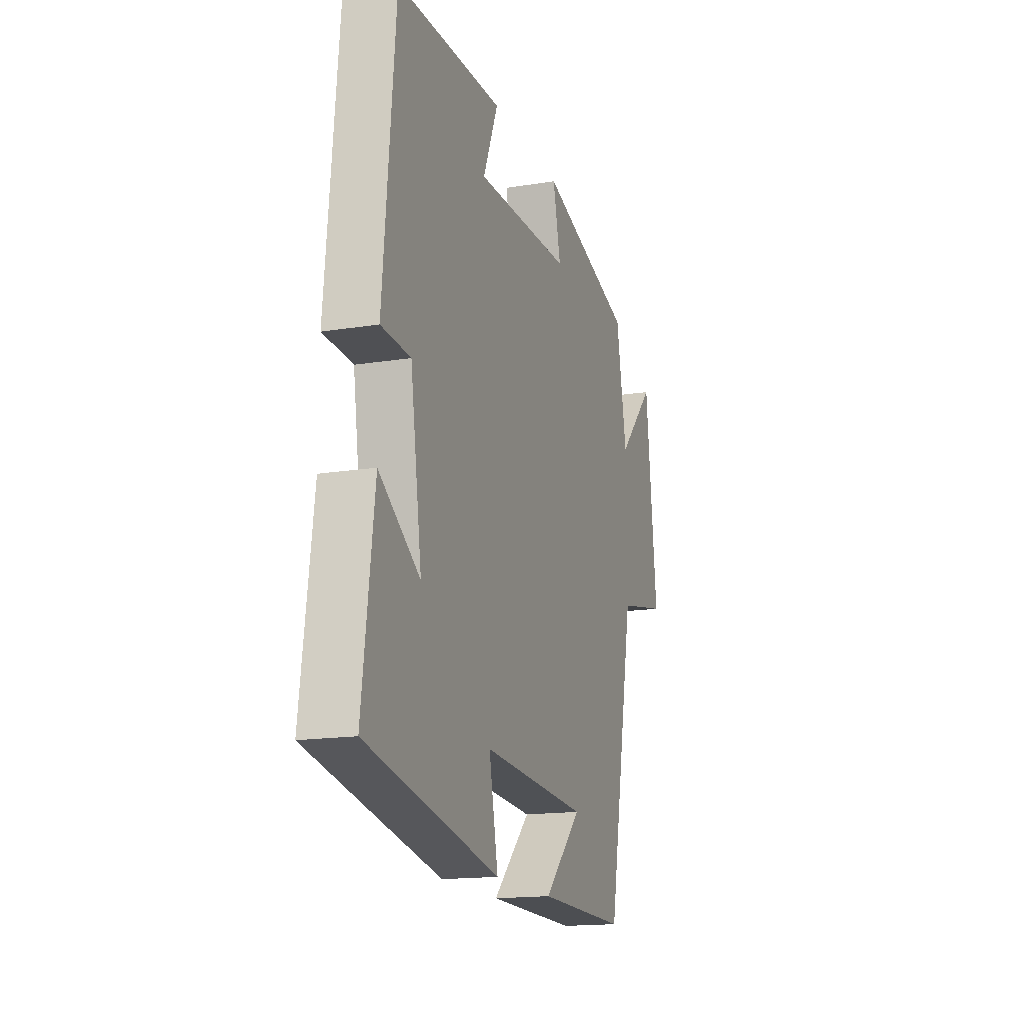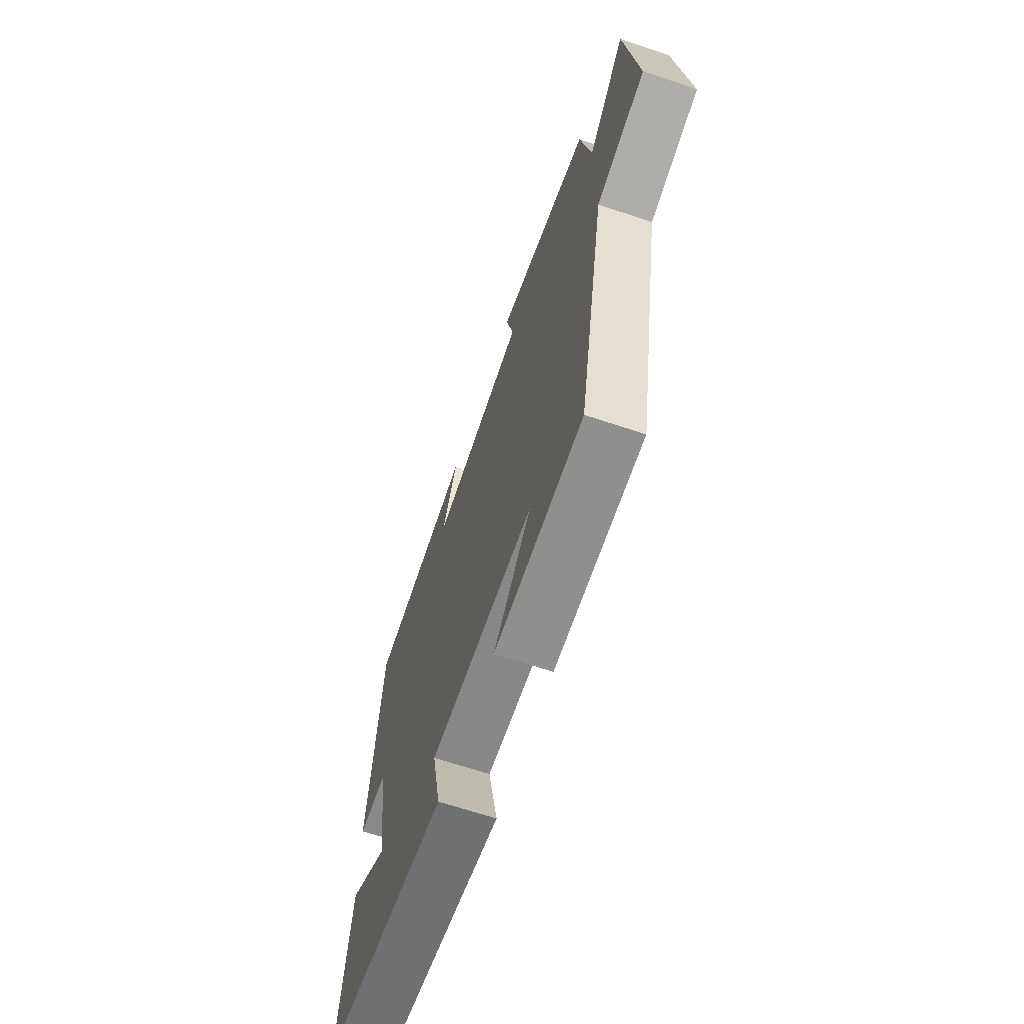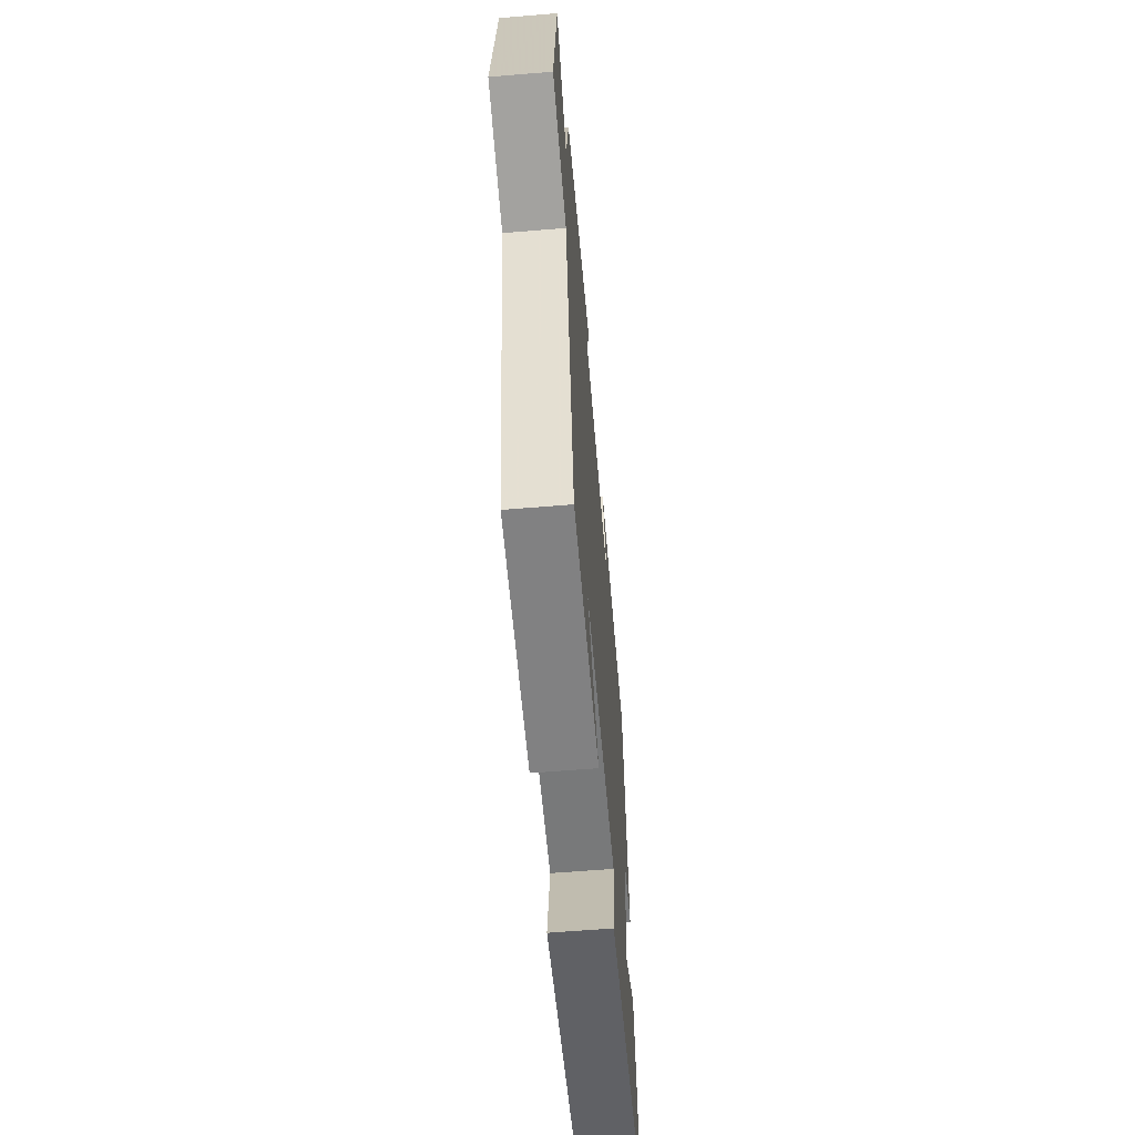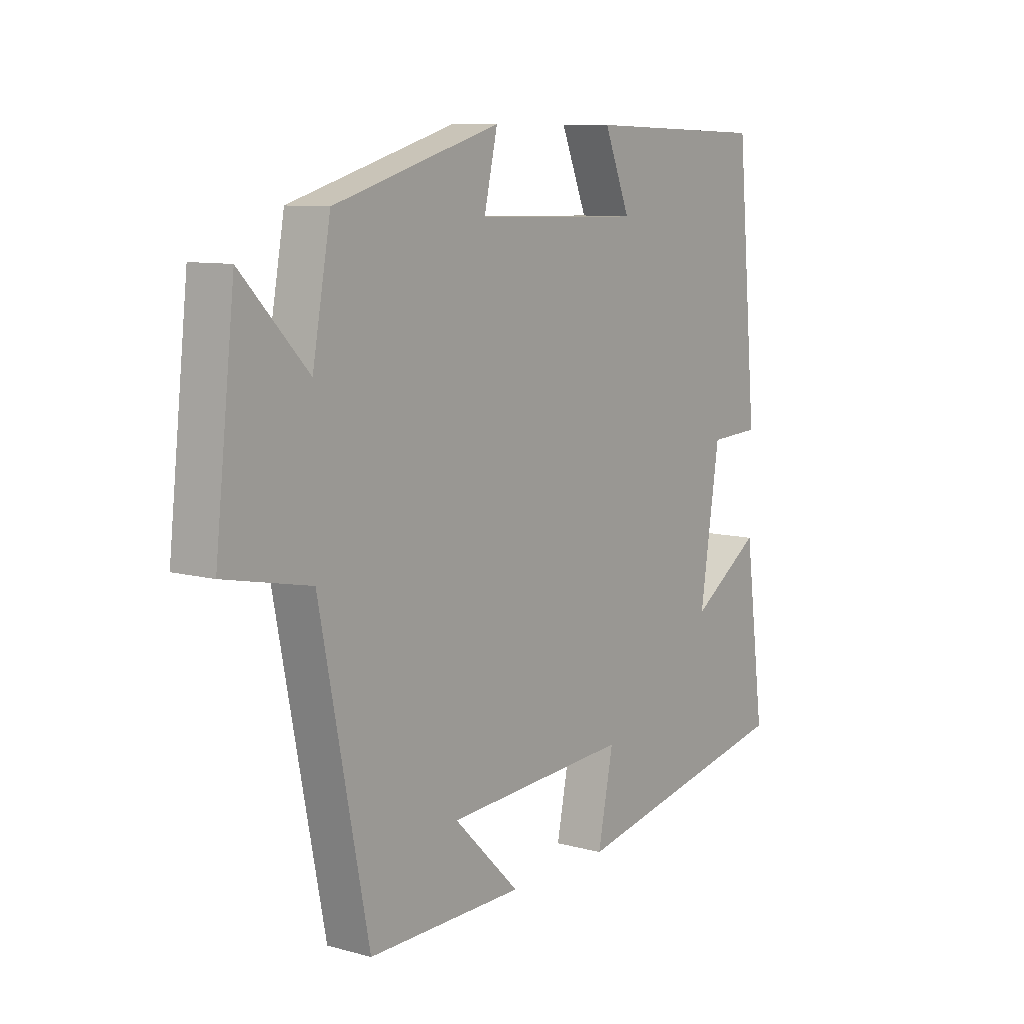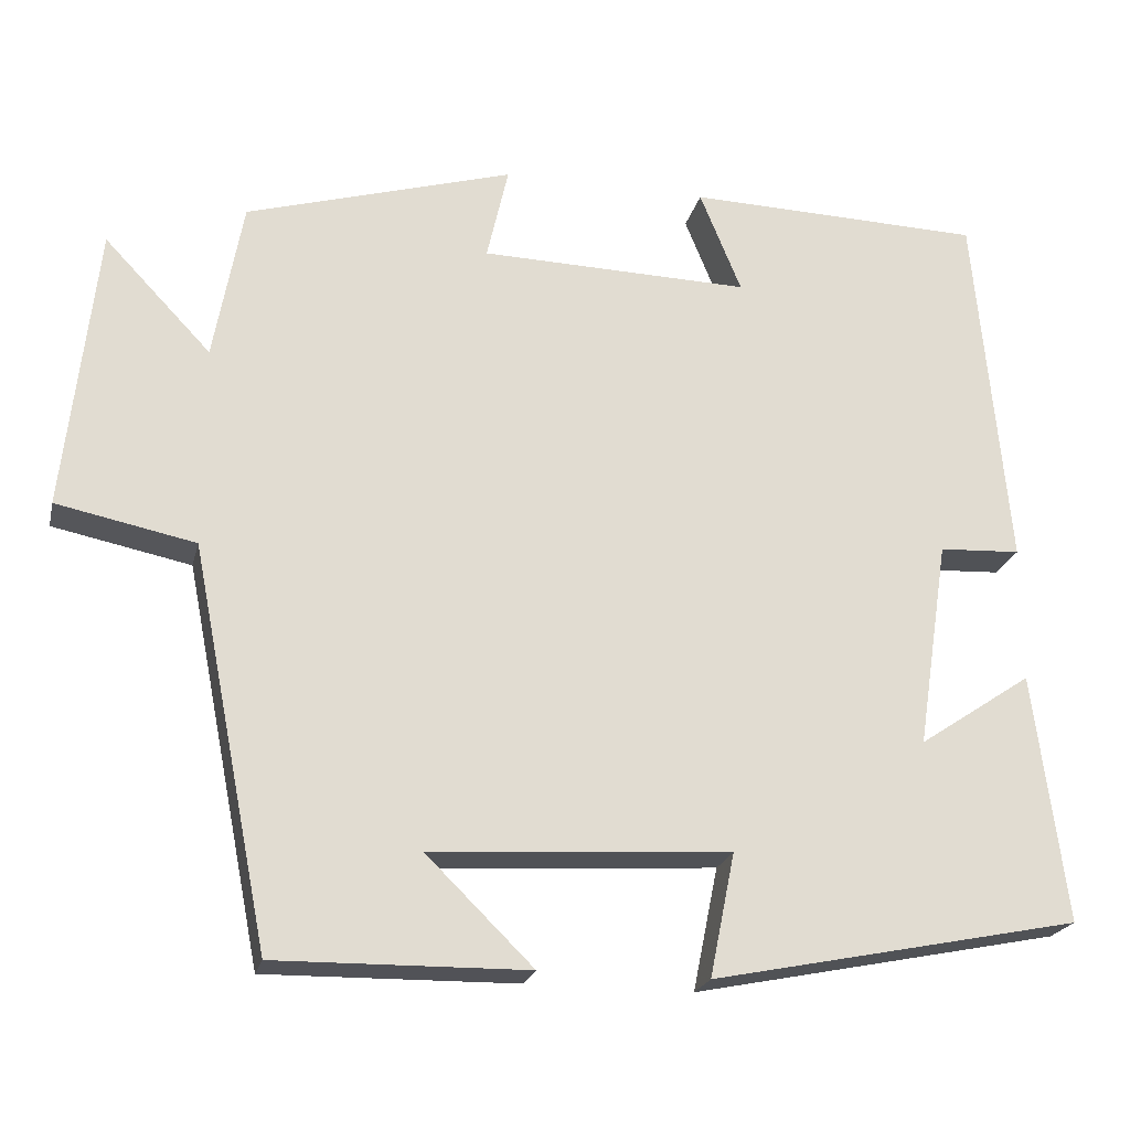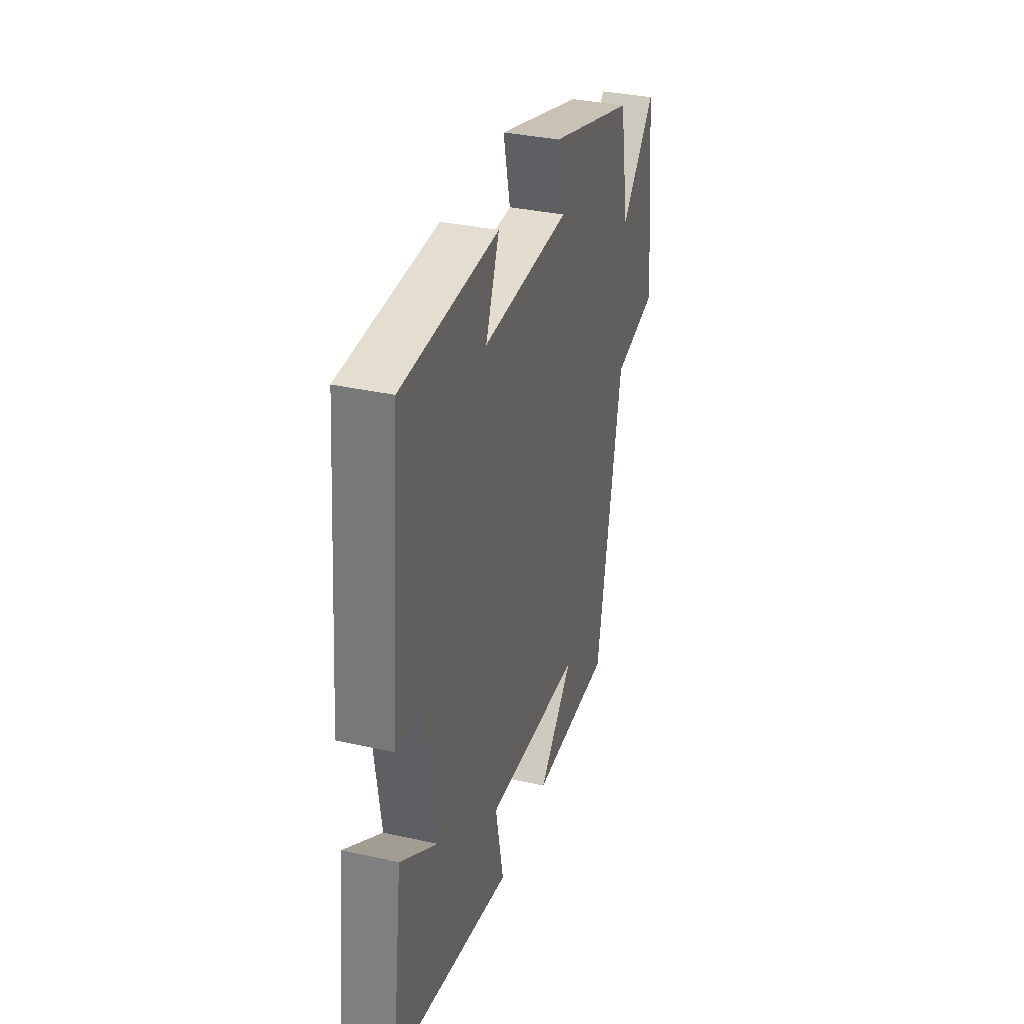
<metadata>
{"format":"obj","ext":"obj","renderer":"f3d","projection":"perspective","resolution":1024,"background":"white","views":[{"elev":-16.3,"azim":108.4,"up":"+Z"},{"elev":-66.0,"azim":-108.6,"up":"+Z"},{"elev":-61.2,"azim":-85.2,"up":"+Z"},{"elev":9.2,"azim":-54.2,"up":"+Z"},{"elev":-21.7,"azim":-13.0,"up":"+Z"},{"elev":34.3,"azim":106.8,"up":"+Z"}]}
</metadata>
<code>
v 0.539 0.07 -0.411
v 0.096 0.07 -0.5
v 0.126 0.07 -0.352
v -0.232 0.07 -0.374
v -0.104 0.07 -0.5
v -0.406 0.07 -0.504
v -0.5 0.07 -0.028
v -0.666 0.07 0.006
v -0.628 0.07 0.348
v -0.5 0.07 0.214
v -0.465 0.07 0.406
v -0.144 0.07 0.5
v -0.17 0.07 0.386
v 0.154 0.07 0.378
v 0.104 0.07 0.5
v 0.46 0.07 0.49
v 0.5 0.07 0.052
v 0.402 0.07 0.047
v 0.364 0.07 -0.203
v 0.5 0.07 -0.112
v 0.539 0 -0.411
v 0.096 0 -0.5
v 0.126 0 -0.352
v -0.232 0 -0.374
v -0.104 0 -0.5
v -0.406 0 -0.504
v -0.5 0 -0.028
v -0.666 0 0.006
v -0.628 0 0.348
v -0.5 0 0.214
v -0.465 0 0.406
v -0.144 0 0.5
v -0.17 0 0.386
v 0.154 0 0.378
v 0.104 0 0.5
v 0.46 0 0.49
v 0.5 0 0.052
v 0.402 0 0.047
v 0.364 0 -0.203
v 0.5 0 -0.112
f 19 20 1 2
f 18 19 2 3
f 15 16 17 18
f 14 15 18
f 13 14 18 3
f 10 11 12 13
f 10 13 3 4
f 7 8 9 10
f 7 10 4
f 6 7 4
f 4 5 6
f 22 21 40 39
f 23 22 39 38
f 38 37 36 35
f 38 35 34
f 23 38 34 33
f 33 32 31 30
f 24 23 33 30
f 30 29 28 27
f 24 30 27
f 24 27 26
f 26 25 24
f 1 21 22 2
f 2 22 23 3
f 3 23 24 4
f 4 24 25 5
f 5 25 26 6
f 6 26 27 7
f 7 27 28 8
f 8 28 29 9
f 9 29 30 10
f 10 30 31 11
f 11 31 32 12
f 12 32 33 13
f 13 33 34 14
f 14 34 35 15
f 15 35 36 16
f 16 36 37 17
f 17 37 38 18
f 18 38 39 19
f 19 39 40 20
f 20 40 21 1

</code>
